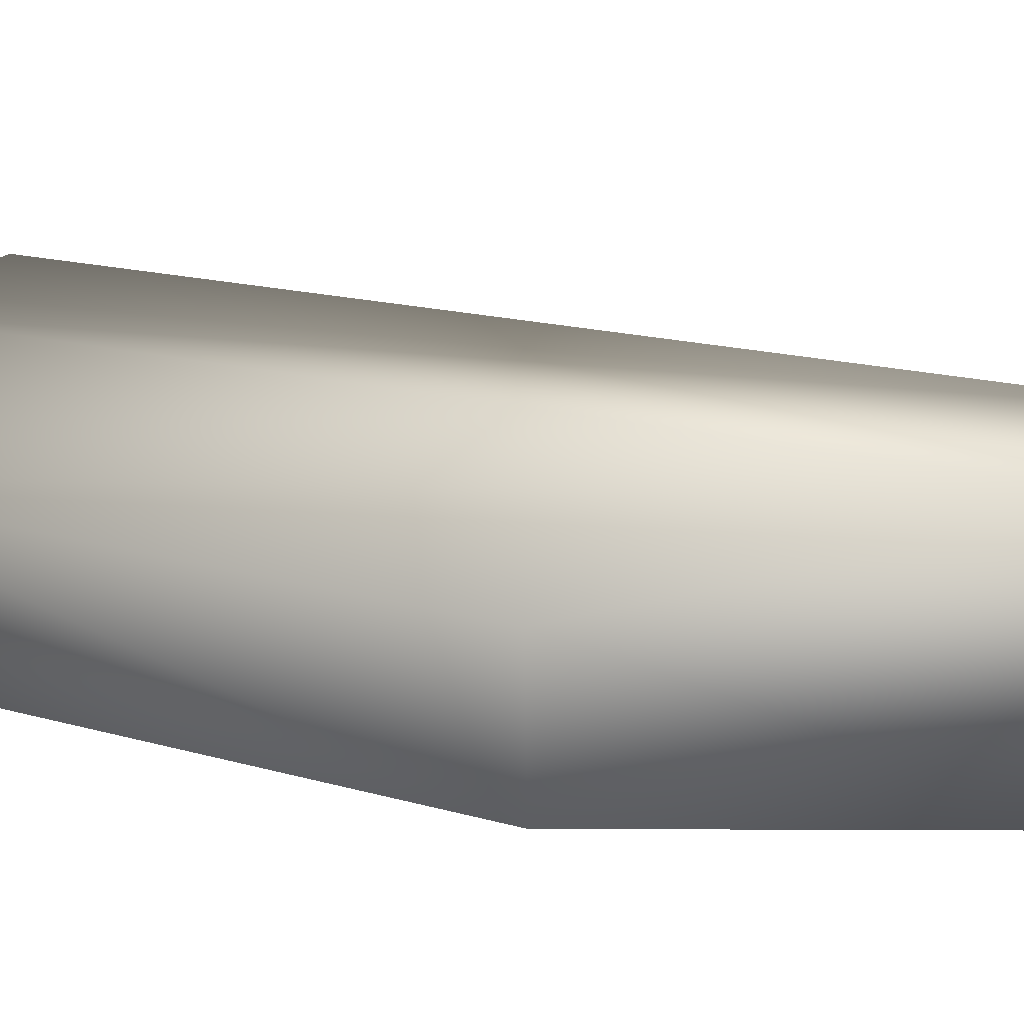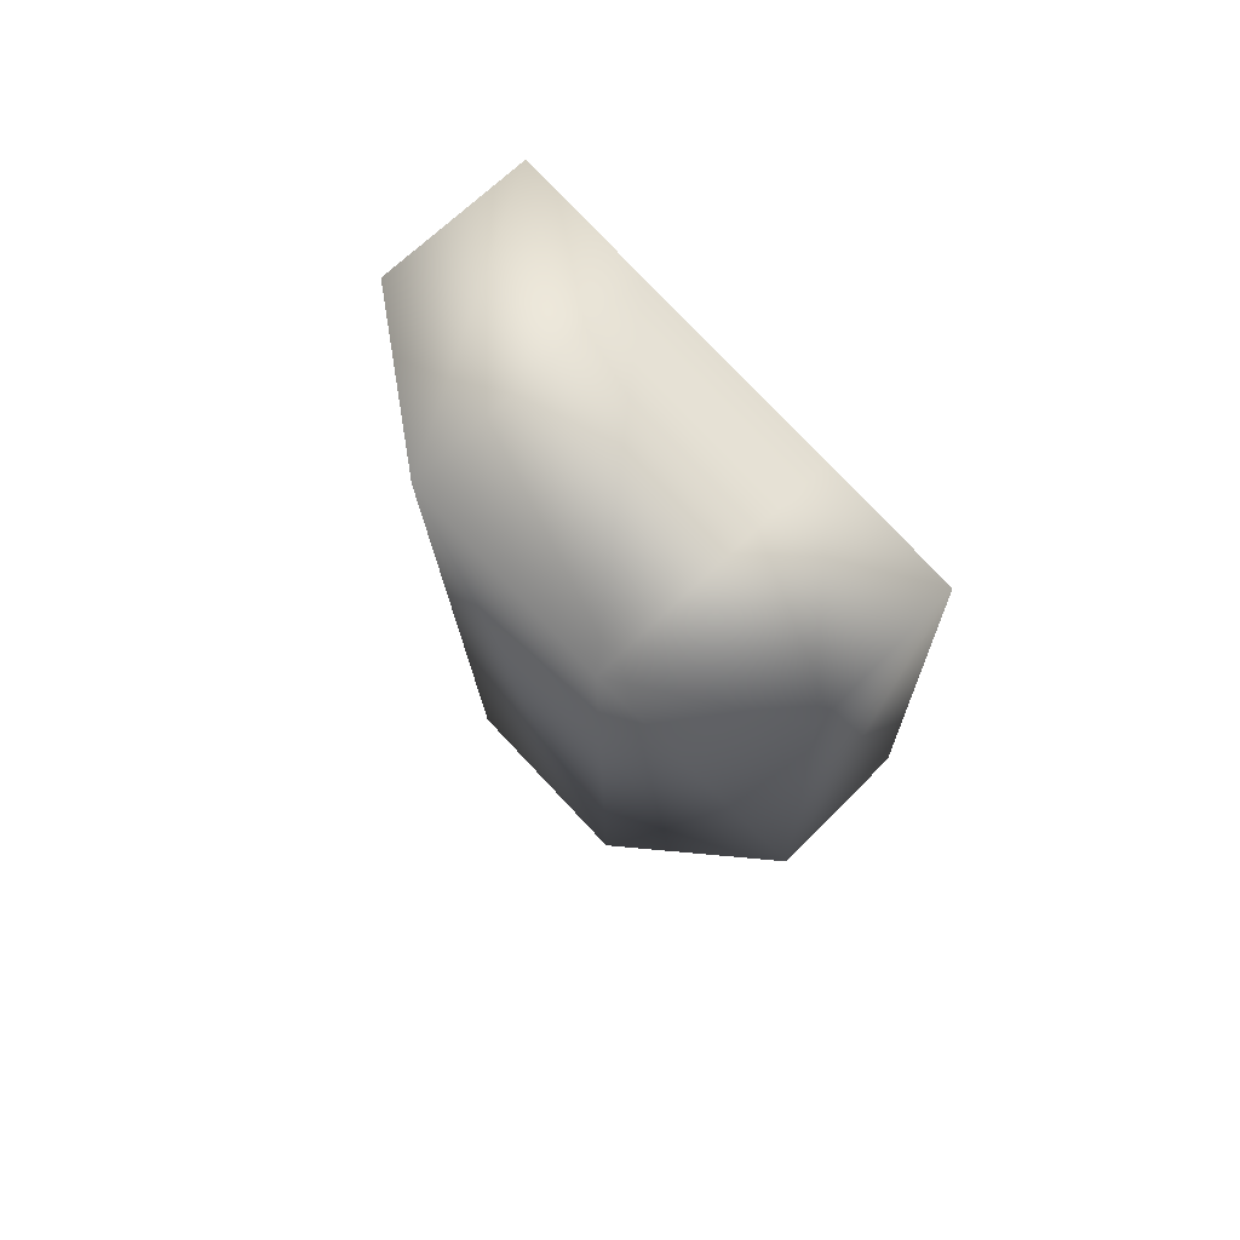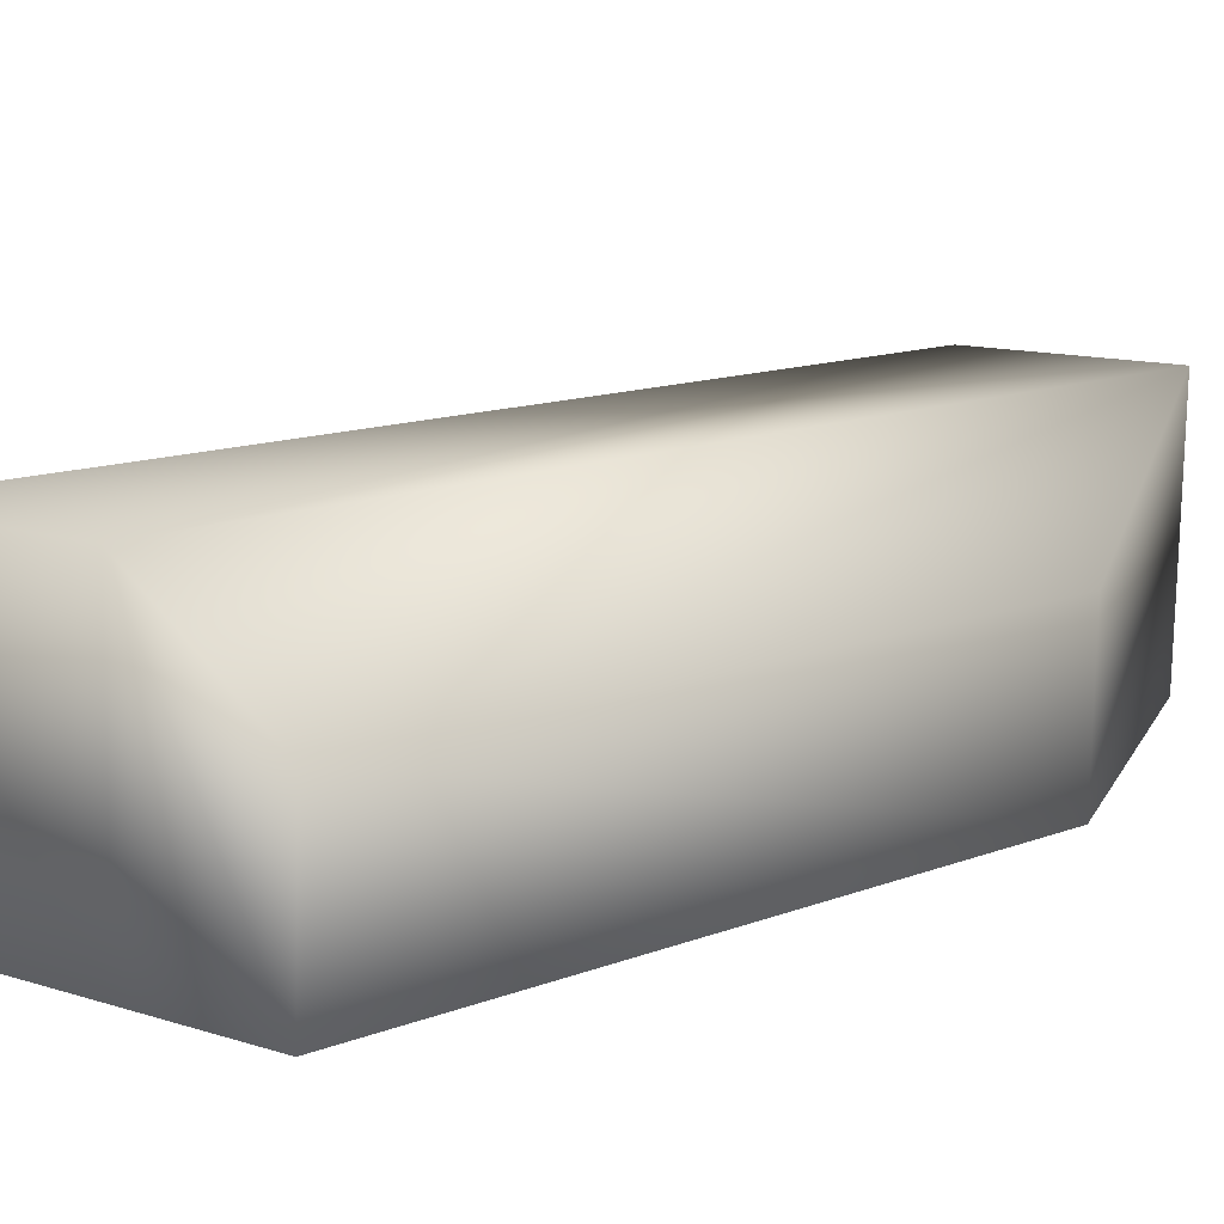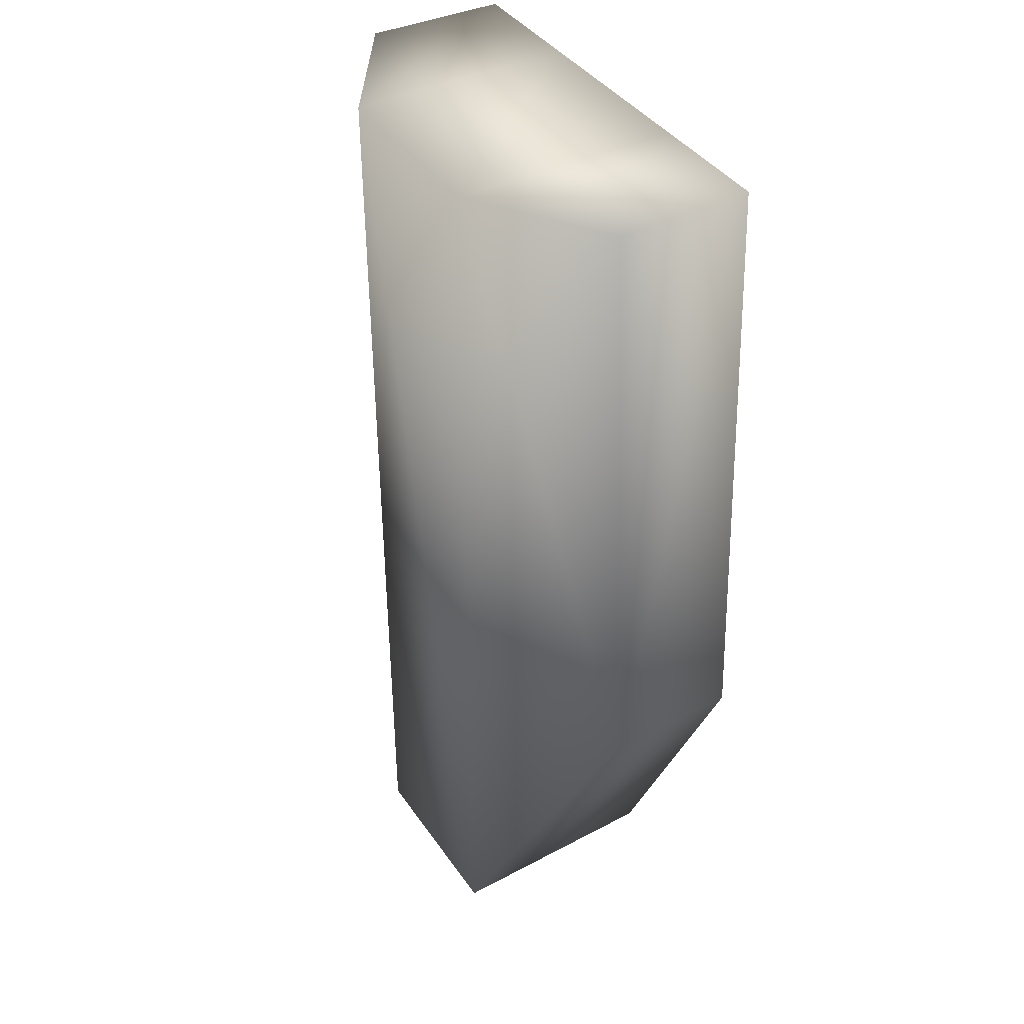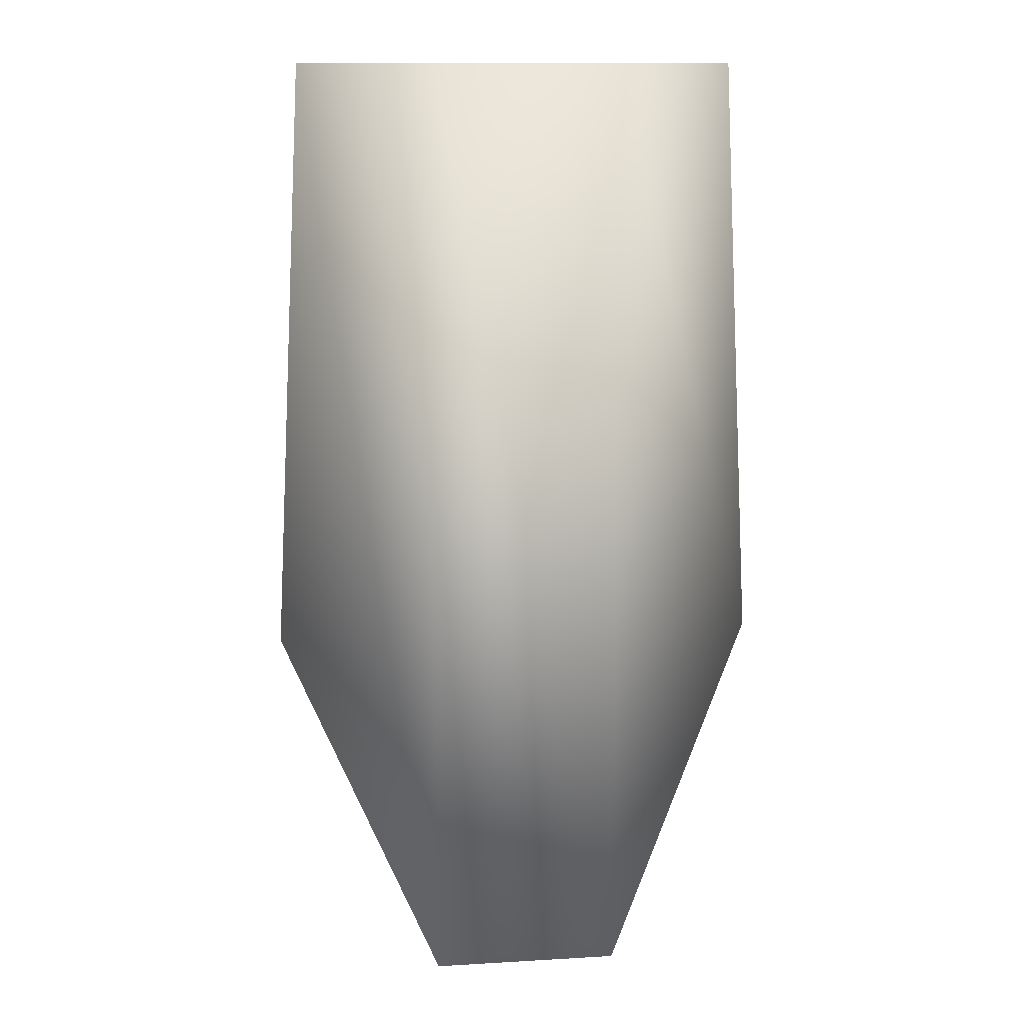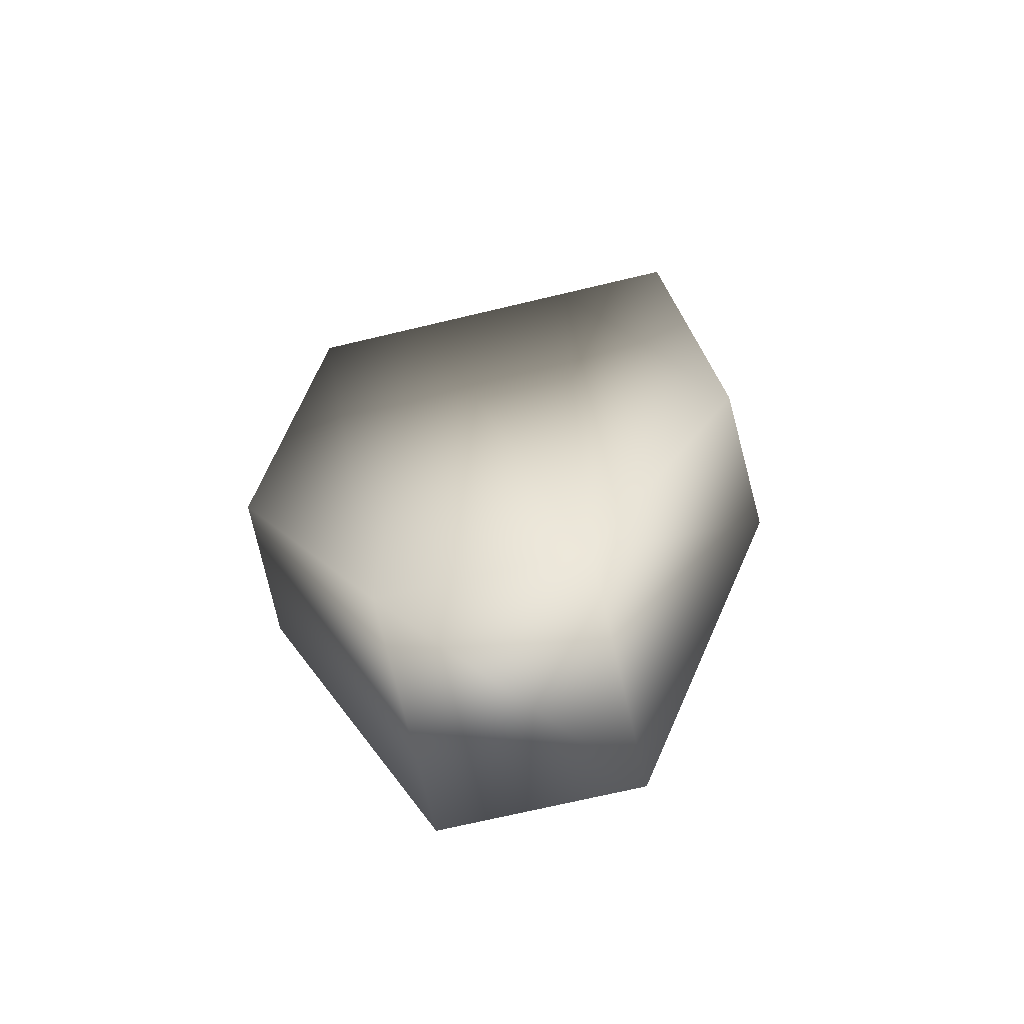
<metadata>
{"format":"obj","ext":"obj","renderer":"f3d","projection":"perspective","resolution":1024,"background":"white","views":[{"elev":19.3,"azim":115.2,"up":"+Y"},{"elev":77.5,"azim":-133.2,"up":"+Z"},{"elev":10.6,"azim":40.6,"up":"+Y"},{"elev":39.9,"azim":-121.1,"up":"+Z"},{"elev":12.7,"azim":172.3,"up":"+Z"},{"elev":-70.4,"azim":13.4,"up":"+Z"}]}
</metadata>
<code>
o kanara_collision.obj
v 2.053 -2.576 10.18
v 2.053 2.261 10.18
v 2.053 -2.576 -10.18
v 2.053 2.217 -10.45
v -2.053 -2.576 10.18
v -2.053 2.261 10.18
v -2.053 -2.576 -10.18
v -2.053 2.217 -10.45
v 4.737 -2.576 10.18
v 4.831 0.3898 10.18
v 5.406 -2.576 -2.903
v 5.499 0.3898 -2.903
v -5.499 0.3898 -2.903
v -5.406 -2.576 -2.903
v -4.737 -2.576 10.18
v -4.831 0.3898 10.18
g Cube
f 1 2 6 5
f 4 3 7 8
f 3 1 5 7
f 10 9 11 12
f 13 14 15 16
f 2 4 8 6
f 2 1 9 10
f 1 3 11 9
f 3 4 12 11
f 4 2 10 12
f 8 7 14 13
f 7 5 15 14
f 5 6 16 15
f 6 8 13 16

</code>
